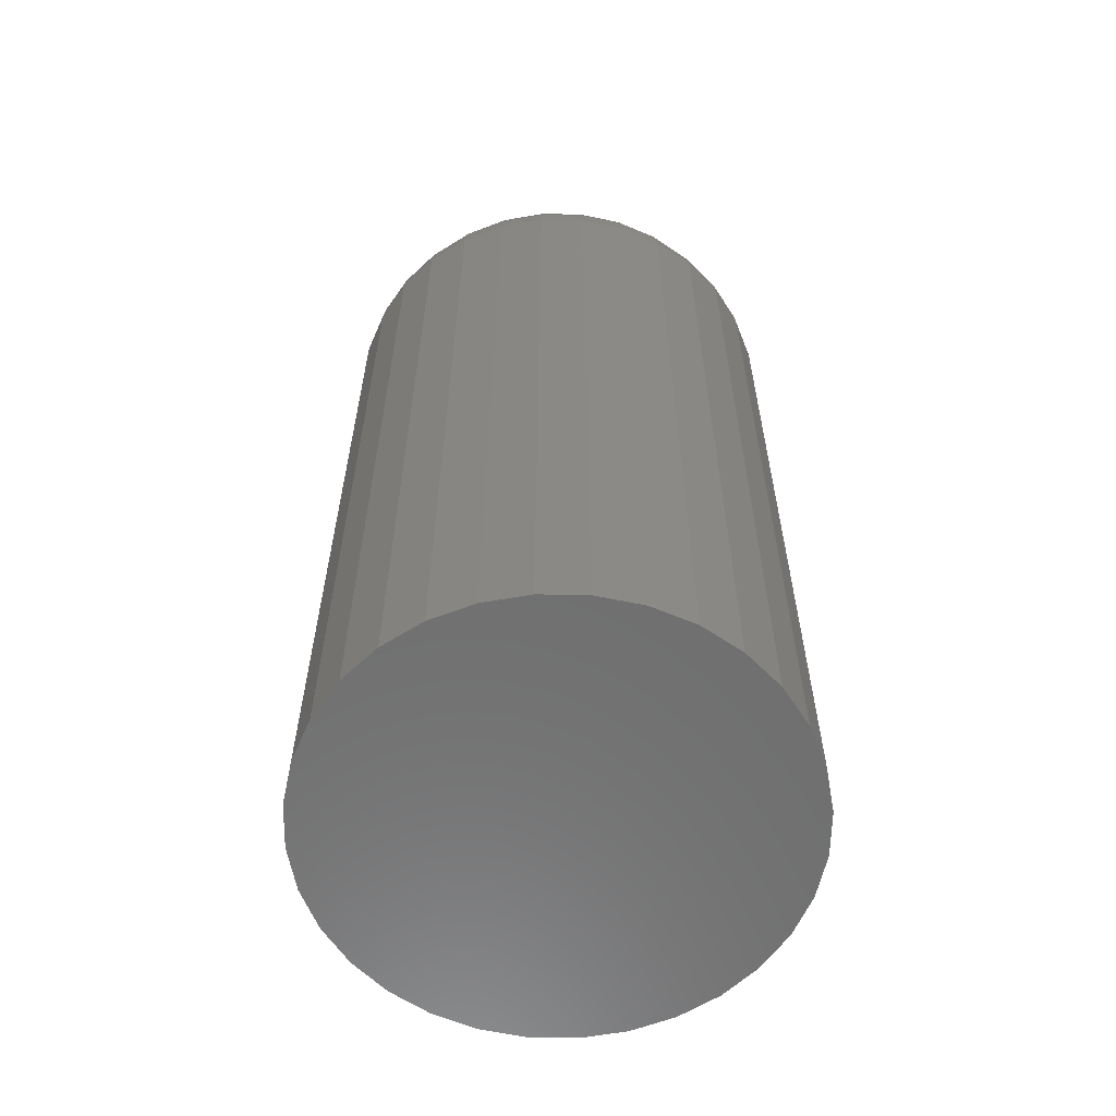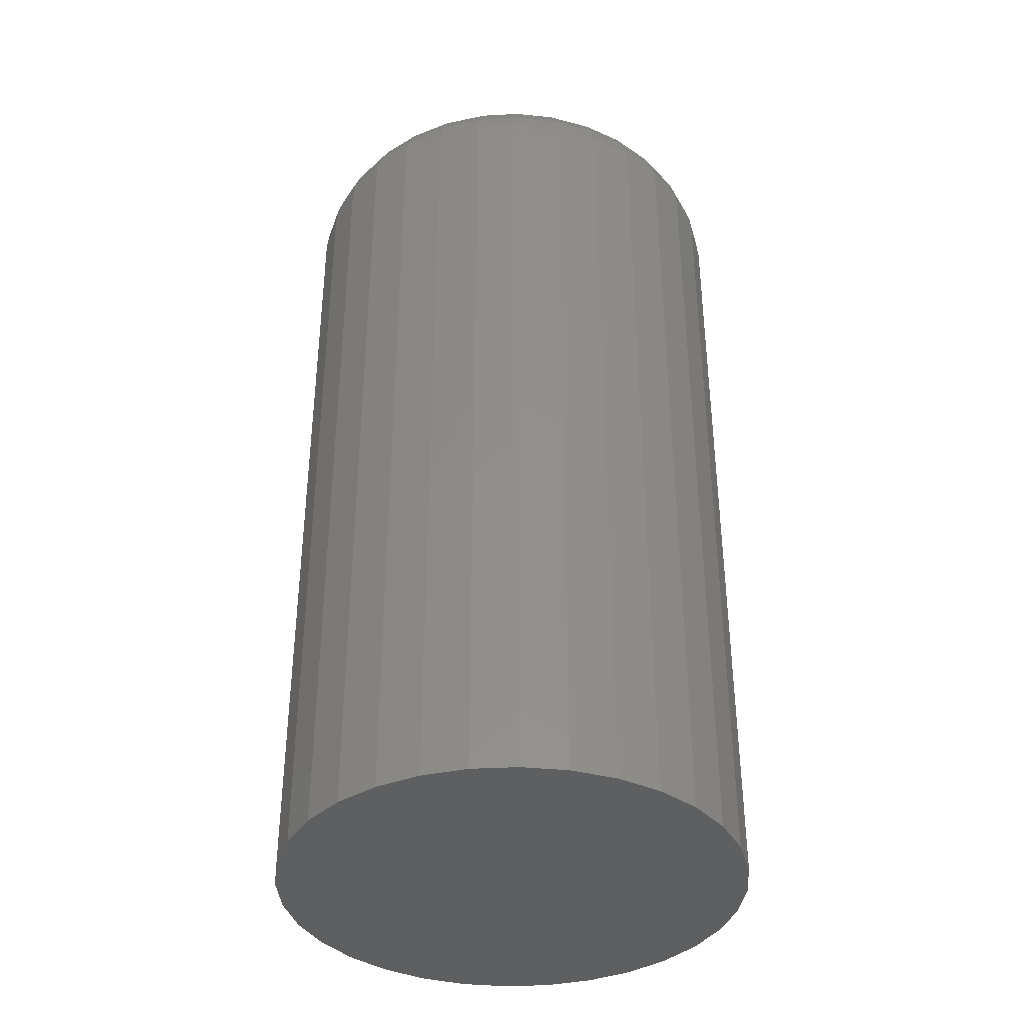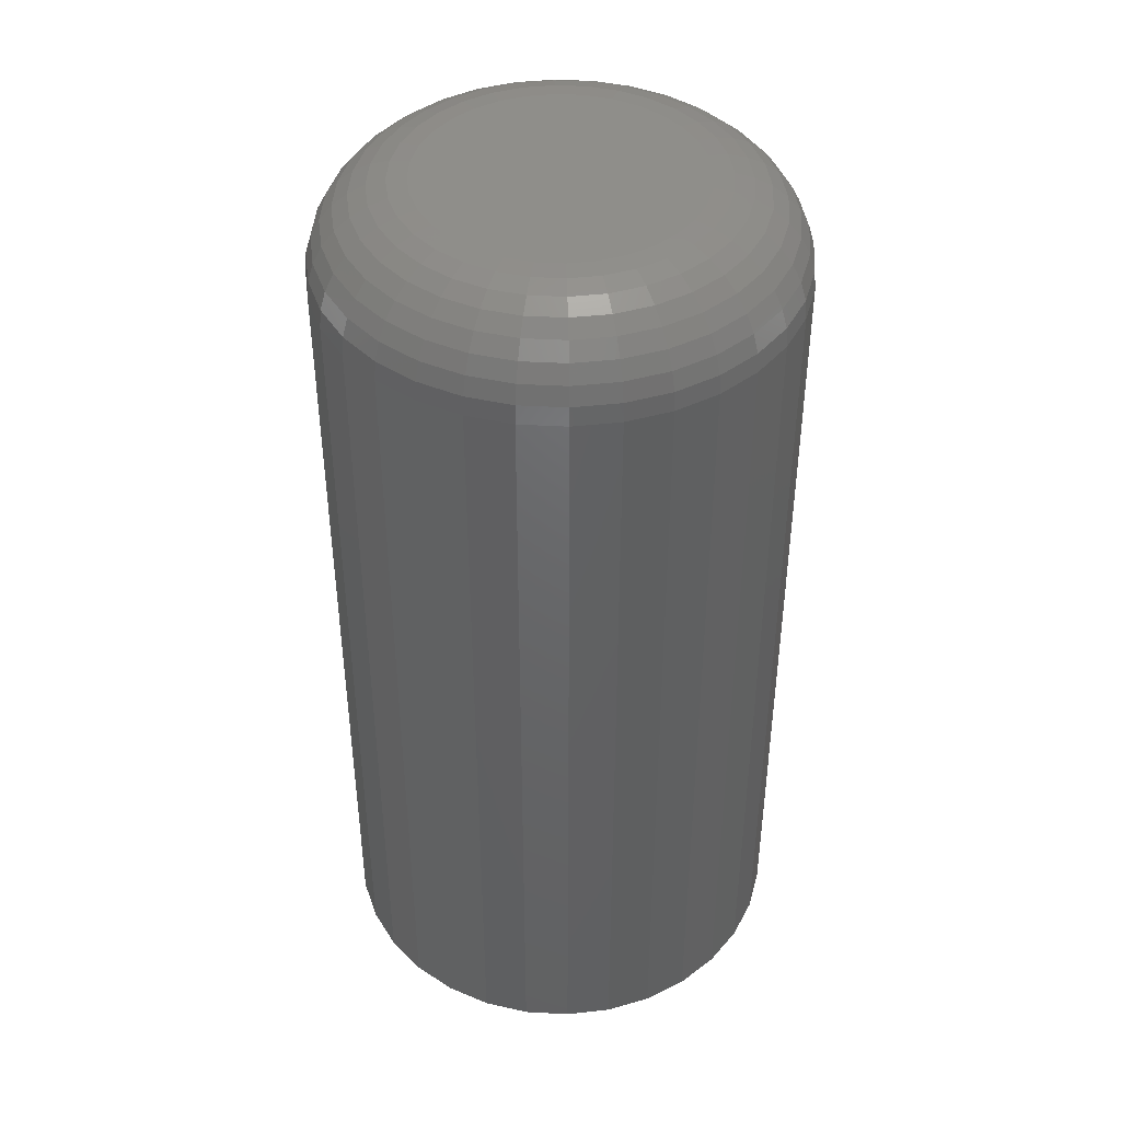
<metadata>
{"format":"stl","ext":"stl","renderer":"f3d","projection":"perspective","resolution":1024,"background":"white","views":[{"elev":-60.4,"azim":-6.6,"up":"+Z"},{"elev":-37.7,"azim":122.1,"up":"+Z"},{"elev":43.0,"azim":155.6,"up":"+Z"}]}
</metadata>
<code>
# stl→obj: 320 verts, 636 faces
v -0.01551 0.08582 0.6016
v 0.01863 0.08582 0.6016
v 0.001563 0.0875 0.6016
v -0.03192 0.08084 0.6016
v 0.03505 0.08084 0.6016
v -0.04705 0.07275 0.6016
v 0.05017 0.07275 0.6016
v -0.06031 0.06187 0.6016
v 0.06343 0.06187 0.6016
v 0.06343 -0.06187 0.6016
v -0.04705 -0.07275 0.6016
v 0.05017 -0.07275 0.6016
v -0.03192 -0.08084 0.6016
v 0.03505 -0.08084 0.6016
v -0.01551 -0.08582 0.6016
v 0.01863 -0.08582 0.6016
v 0.001563 -0.0875 0.6016
v 0.07432 0.04861 0.6016
v -0.07119 0.04861 0.6016
v 0.0824 0.03348 0.6016
v -0.07928 0.03348 0.6016
v 0.08738 0.01707 0.6016
v -0.08426 0.01707 0.6016
v 0.08906 -2.695e-17 0.6016
v -0.08594 4.405e-17 0.6016
v 0.08738 -0.01707 0.6016
v -0.08426 -0.01707 0.6016
v 0.0824 -0.03348 0.6016
v -0.07928 -0.03348 0.6016
v 0.07432 -0.04861 0.6016
v -0.07119 -0.04861 0.6016
v -0.06031 -0.06187 0.6016
v 0.1516 0 0
v 0.1516 -1.7e-16 0.5391
v 0.1487 -0.02926 0
v 0.1487 -0.02926 0.5391
v 0.1401 -0.0574 0
v 0.1401 -0.0574 0.5391
v 0.1263 -0.08334 0
v 0.1263 -0.08334 0.5391
v 0.1076 -0.1061 0
v 0.1076 -0.1061 0.5391
v 0.0849 -0.1247 0
v 0.0849 -0.1247 0.5391
v 0.05897 -0.1386 0
v 0.05897 -0.1386 0.5391
v 0.03083 -0.1471 0
v 0.03083 -0.1471 0.5391
v 0.001563 -0.15 0
v 0.001563 -0.15 0.5391
v -0.0277 -0.1471 0
v -0.0277 -0.1471 0.5391
v -0.05584 -0.1386 0
v -0.05584 -0.1386 0.5391
v -0.08177 -0.1247 0
v -0.08177 -0.1247 0.5391
v -0.1045 -0.1061 0
v -0.1045 -0.1061 0.5391
v -0.1232 -0.08334 0
v -0.1232 -0.08334 0.5391
v -0.137 -0.0574 0
v -0.137 -0.0574 0.5391
v -0.1456 -0.02926 0
v -0.1456 -0.02926 0.5391
v -0.1484 1.837e-17 0
v -0.1484 1.837e-17 0.5391
v -0.1456 0.02926 0
v -0.1456 0.02926 0.5391
v -0.137 0.0574 0
v -0.137 0.0574 0.5391
v -0.1232 0.08334 0
v -0.1232 0.08334 0.5391
v -0.1045 0.1061 0
v -0.1045 0.1061 0.5391
v -0.08177 0.1247 0
v -0.08177 0.1247 0.5391
v -0.05584 0.1386 0
v -0.05584 0.1386 0.5391
v -0.0277 0.1471 0
v -0.0277 0.1471 0.5391
v 0.001563 0.15 0
v 0.001563 0.15 0.5391
v 0.03083 0.1471 0
v 0.03083 0.1471 0.5391
v 0.05897 0.1386 0
v 0.05897 0.1386 0.5391
v 0.0849 0.1247 0
v 0.0849 0.1247 0.5391
v 0.1076 0.1061 0
v 0.1076 0.1061 0.5391
v 0.1263 0.08334 0
v 0.1263 0.08334 0.5391
v 0.1401 0.0574 0
v 0.1401 0.0574 0.5391
v 0.1487 0.02926 0
v 0.1487 0.02926 0.5391
v -0.09813 4.163e-17 0.6004
v -0.09622 0.01945 0.6004
v -0.1099 4.857e-17 0.5968
v -0.1077 0.02174 0.5968
v -0.1207 5.551e-17 0.591
v -0.1183 0.02384 0.591
v -0.1301 6.245e-17 0.5833
v -0.1276 0.02569 0.5833
v -0.1379 6.245e-17 0.5738
v -0.1352 0.02721 0.5738
v -0.1437 8.327e-17 0.563
v -0.1409 0.02834 0.563
v -0.1472 6.939e-17 0.5513
v -0.1444 0.02903 0.5513
v 0.09934 0.01945 0.6004
v 0.1013 -8.327e-17 0.6004
v 0.1108 0.02174 0.5968
v 0.113 -9.714e-17 0.5968
v 0.1214 0.02384 0.591
v 0.1238 -1.041e-16 0.591
v 0.1307 0.02569 0.5833
v 0.1333 -1.041e-16 0.5833
v 0.1383 0.02721 0.5738
v 0.141 -1.11e-16 0.5738
v 0.144 0.02834 0.563
v 0.1468 -1.249e-16 0.563
v 0.1475 0.02903 0.5513
v 0.1504 -1.11e-16 0.5513
v 0.09367 0.03815 0.6004
v 0.1045 0.04264 0.5968
v 0.1145 0.04677 0.591
v 0.1232 0.0504 0.5833
v 0.1304 0.05337 0.5738
v 0.1357 0.05558 0.563
v 0.139 0.05694 0.5513
v 0.08445 0.05539 0.6004
v 0.0942 0.0619 0.5968
v 0.1032 0.0679 0.591
v 0.1111 0.07317 0.5833
v 0.1175 0.07748 0.5738
v 0.1223 0.08069 0.563
v 0.1253 0.08267 0.5513
v 0.07206 0.07049 0.6004
v 0.08035 0.07878 0.5968
v 0.08799 0.08642 0.591
v 0.09468 0.09312 0.5833
v 0.1002 0.09862 0.5738
v 0.1043 0.1027 0.563
v 0.1068 0.1052 0.5513
v 0.05695 0.08289 0.6004
v 0.06346 0.09264 0.5968
v 0.06947 0.1016 0.591
v 0.07473 0.1095 0.5833
v 0.07905 0.116 0.5738
v 0.08225 0.1208 0.563
v 0.08423 0.1237 0.5513
v 0.03971 0.0921 0.6004
v 0.0442 0.1029 0.5968
v 0.04834 0.1129 0.591
v 0.05196 0.1217 0.5833
v 0.05493 0.1289 0.5738
v 0.05714 0.1342 0.563
v 0.05851 0.1375 0.5513
v 0.02101 0.09778 0.6004
v 0.0233 0.1093 0.5968
v 0.02541 0.1199 0.591
v 0.02725 0.1292 0.5833
v 0.02877 0.1368 0.5738
v 0.0299 0.1425 0.563
v 0.03059 0.1459 0.5513
v 0.001563 0.09969 0.6004
v 0.001563 0.1114 0.5968
v 0.001563 0.1222 0.591
v 0.001563 0.1317 0.5833
v 0.001563 0.1395 0.5738
v 0.001563 0.1452 0.563
v 0.001563 0.1488 0.5513
v -0.01789 0.09778 0.6004
v -0.02017 0.1093 0.5968
v -0.02228 0.1199 0.591
v -0.02413 0.1292 0.5833
v -0.02565 0.1368 0.5738
v -0.02677 0.1425 0.563
v -0.02747 0.1459 0.5513
v -0.03659 0.0921 0.6004
v -0.04108 0.1029 0.5968
v -0.04521 0.1129 0.591
v -0.04883 0.1217 0.5833
v -0.05181 0.1289 0.5738
v -0.05402 0.1342 0.563
v -0.05538 0.1375 0.5513
v -0.05382 0.08289 0.6004
v -0.06034 0.09264 0.5968
v -0.06634 0.1016 0.591
v -0.0716 0.1095 0.5833
v -0.07592 0.116 0.5738
v -0.07913 0.1208 0.563
v -0.08111 0.1237 0.5513
v -0.06893 0.07049 0.6004
v -0.07722 0.07878 0.5968
v -0.08486 0.08642 0.591
v -0.09156 0.09312 0.5833
v -0.09706 0.09862 0.5738
v -0.1011 0.1027 0.563
v -0.1037 0.1052 0.5513
v -0.08133 0.05539 0.6004
v -0.09108 0.0619 0.5968
v -0.1001 0.0679 0.591
v -0.1079 0.07317 0.5833
v -0.1144 0.07748 0.5738
v -0.1192 0.08069 0.563
v -0.1222 0.08267 0.5513
v -0.09054 0.03815 0.6004
v -0.1014 0.04264 0.5968
v -0.1114 0.04677 0.591
v -0.1201 0.0504 0.5833
v -0.1273 0.05337 0.5738
v -0.1326 0.05558 0.563
v -0.1359 0.05694 0.5513
v 0.09934 -0.01945 0.6004
v 0.1108 -0.02174 0.5968
v 0.1214 -0.02384 0.591
v 0.1307 -0.02569 0.5833
v 0.1383 -0.02721 0.5738
v 0.144 -0.02834 0.563
v 0.1475 -0.02903 0.5513
v -0.09622 -0.01945 0.6004
v -0.1077 -0.02174 0.5968
v -0.1183 -0.02384 0.591
v -0.1276 -0.02569 0.5833
v -0.1352 -0.02721 0.5738
v -0.1409 -0.02834 0.563
v -0.1444 -0.02903 0.5513
v -0.09054 -0.03815 0.6004
v -0.1014 -0.04264 0.5968
v -0.1114 -0.04677 0.591
v -0.1201 -0.0504 0.5833
v -0.1273 -0.05337 0.5738
v -0.1326 -0.05558 0.563
v -0.1359 -0.05694 0.5513
v -0.08133 -0.05539 0.6004
v -0.09108 -0.0619 0.5968
v -0.1001 -0.0679 0.591
v -0.1079 -0.07317 0.5833
v -0.1144 -0.07748 0.5738
v -0.1192 -0.08069 0.563
v -0.1222 -0.08267 0.5513
v -0.06893 -0.07049 0.6004
v -0.07722 -0.07878 0.5968
v -0.08486 -0.08642 0.591
v -0.09156 -0.09312 0.5833
v -0.09706 -0.09862 0.5738
v -0.1011 -0.1027 0.563
v -0.1037 -0.1052 0.5513
v -0.05382 -0.08289 0.6004
v -0.06034 -0.09264 0.5968
v -0.06634 -0.1016 0.591
v -0.0716 -0.1095 0.5833
v -0.07592 -0.116 0.5738
v -0.07913 -0.1208 0.563
v -0.08111 -0.1237 0.5513
v -0.03659 -0.0921 0.6004
v -0.04108 -0.1029 0.5968
v -0.04521 -0.1129 0.591
v -0.04883 -0.1217 0.5833
v -0.05181 -0.1289 0.5738
v -0.05402 -0.1342 0.563
v -0.05538 -0.1375 0.5513
v -0.01789 -0.09778 0.6004
v -0.02017 -0.1093 0.5968
v -0.02228 -0.1199 0.591
v -0.02413 -0.1292 0.5833
v -0.02565 -0.1368 0.5738
v -0.02677 -0.1425 0.563
v -0.02747 -0.1459 0.5513
v 0.001563 -0.09969 0.6004
v 0.001563 -0.1114 0.5968
v 0.001563 -0.1222 0.591
v 0.001563 -0.1317 0.5833
v 0.001563 -0.1395 0.5738
v 0.001563 -0.1452 0.563
v 0.001563 -0.1488 0.5513
v 0.02101 -0.09778 0.6004
v 0.0233 -0.1093 0.5968
v 0.02541 -0.1199 0.591
v 0.02725 -0.1292 0.5833
v 0.02877 -0.1368 0.5738
v 0.0299 -0.1425 0.563
v 0.03059 -0.1459 0.5513
v 0.03971 -0.0921 0.6004
v 0.0442 -0.1029 0.5968
v 0.04834 -0.1129 0.591
v 0.05196 -0.1217 0.5833
v 0.05493 -0.1289 0.5738
v 0.05714 -0.1342 0.563
v 0.05851 -0.1375 0.5513
v 0.05695 -0.08289 0.6004
v 0.06346 -0.09264 0.5968
v 0.06947 -0.1016 0.591
v 0.07473 -0.1095 0.5833
v 0.07905 -0.116 0.5738
v 0.08225 -0.1208 0.563
v 0.08423 -0.1237 0.5513
v 0.07206 -0.07049 0.6004
v 0.08035 -0.07878 0.5968
v 0.08799 -0.08642 0.591
v 0.09468 -0.09312 0.5833
v 0.1002 -0.09862 0.5738
v 0.1043 -0.1027 0.563
v 0.1068 -0.1052 0.5513
v 0.08445 -0.05539 0.6004
v 0.0942 -0.0619 0.5968
v 0.1032 -0.0679 0.591
v 0.1111 -0.07317 0.5833
v 0.1175 -0.07748 0.5738
v 0.1223 -0.08069 0.563
v 0.1253 -0.08267 0.5513
v 0.09367 -0.03815 0.6004
v 0.1045 -0.04264 0.5968
v 0.1145 -0.04677 0.591
v 0.1232 -0.0504 0.5833
v 0.1304 -0.05337 0.5738
v 0.1357 -0.05558 0.563
v 0.139 -0.05694 0.5513
f 1 2 3
f 2 1 4
f 2 4 5
f 5 4 6
f 5 6 7
f 7 6 8
f 7 8 9
f 10 11 12
f 12 11 13
f 12 13 14
f 14 13 15
f 14 15 16
f 16 15 17
f 9 8 18
f 18 8 19
f 18 19 20
f 20 19 21
f 20 21 22
f 22 21 23
f 22 23 24
f 24 23 25
f 24 25 26
f 26 25 27
f 26 27 28
f 28 27 29
f 28 29 30
f 30 29 31
f 30 31 10
f 10 31 32
f 10 32 11
f 33 34 35
f 35 34 36
f 35 36 37
f 37 36 38
f 37 38 39
f 39 38 40
f 39 40 41
f 41 40 42
f 41 42 43
f 43 42 44
f 43 44 45
f 45 44 46
f 45 46 47
f 47 46 48
f 47 48 49
f 49 48 50
f 49 50 51
f 51 50 52
f 51 52 53
f 53 52 54
f 53 54 55
f 55 54 56
f 55 56 57
f 57 56 58
f 57 58 59
f 59 58 60
f 59 60 61
f 61 60 62
f 61 62 63
f 63 62 64
f 63 64 65
f 65 64 66
f 65 66 67
f 67 66 68
f 67 68 69
f 69 68 70
f 69 70 71
f 71 70 72
f 71 72 73
f 73 72 74
f 73 74 75
f 75 74 76
f 75 76 77
f 77 76 78
f 77 78 79
f 79 78 80
f 79 80 81
f 81 80 82
f 81 82 83
f 83 82 84
f 83 84 85
f 85 84 86
f 85 86 87
f 87 86 88
f 87 88 89
f 89 88 90
f 89 90 91
f 91 90 92
f 91 92 93
f 93 92 94
f 93 94 95
f 95 94 96
f 95 96 33
f 33 96 34
f 25 23 97
f 97 23 98
f 97 98 99
f 99 98 100
f 99 100 101
f 101 100 102
f 101 102 103
f 103 102 104
f 103 104 105
f 105 104 106
f 105 106 107
f 107 106 108
f 107 108 109
f 109 108 110
f 109 110 66
f 66 110 68
f 22 24 111
f 111 24 112
f 111 112 113
f 113 112 114
f 113 114 115
f 115 114 116
f 115 116 117
f 117 116 118
f 117 118 119
f 119 118 120
f 119 120 121
f 121 120 122
f 121 122 123
f 123 122 124
f 123 124 96
f 96 124 34
f 20 22 125
f 125 22 111
f 125 111 126
f 126 111 113
f 126 113 127
f 127 113 115
f 127 115 128
f 128 115 117
f 128 117 129
f 129 117 119
f 129 119 130
f 130 119 121
f 130 121 131
f 131 121 123
f 131 123 94
f 94 123 96
f 18 20 132
f 132 20 125
f 132 125 133
f 133 125 126
f 133 126 134
f 134 126 127
f 134 127 135
f 135 127 128
f 135 128 136
f 136 128 129
f 136 129 137
f 137 129 130
f 137 130 138
f 138 130 131
f 138 131 92
f 92 131 94
f 9 18 139
f 139 18 132
f 139 132 140
f 140 132 133
f 140 133 141
f 141 133 134
f 141 134 142
f 142 134 135
f 142 135 143
f 143 135 136
f 143 136 144
f 144 136 137
f 144 137 145
f 145 137 138
f 145 138 90
f 90 138 92
f 7 9 146
f 146 9 139
f 146 139 147
f 147 139 140
f 147 140 148
f 148 140 141
f 148 141 149
f 149 141 142
f 149 142 150
f 150 142 143
f 150 143 151
f 151 143 144
f 151 144 152
f 152 144 145
f 152 145 88
f 88 145 90
f 5 7 153
f 153 7 146
f 153 146 154
f 154 146 147
f 154 147 155
f 155 147 148
f 155 148 156
f 156 148 149
f 156 149 157
f 157 149 150
f 157 150 158
f 158 150 151
f 158 151 159
f 159 151 152
f 159 152 86
f 86 152 88
f 2 5 160
f 160 5 153
f 160 153 161
f 161 153 154
f 161 154 162
f 162 154 155
f 162 155 163
f 163 155 156
f 163 156 164
f 164 156 157
f 164 157 165
f 165 157 158
f 165 158 166
f 166 158 159
f 166 159 84
f 84 159 86
f 3 2 167
f 167 2 160
f 167 160 168
f 168 160 161
f 168 161 169
f 169 161 162
f 169 162 170
f 170 162 163
f 170 163 171
f 171 163 164
f 171 164 172
f 172 164 165
f 172 165 173
f 173 165 166
f 173 166 82
f 82 166 84
f 1 3 174
f 174 3 167
f 174 167 175
f 175 167 168
f 175 168 176
f 176 168 169
f 176 169 177
f 177 169 170
f 177 170 178
f 178 170 171
f 178 171 179
f 179 171 172
f 179 172 180
f 180 172 173
f 180 173 80
f 80 173 82
f 4 1 181
f 181 1 174
f 181 174 182
f 182 174 175
f 182 175 183
f 183 175 176
f 183 176 184
f 184 176 177
f 184 177 185
f 185 177 178
f 185 178 186
f 186 178 179
f 186 179 187
f 187 179 180
f 187 180 78
f 78 180 80
f 6 4 188
f 188 4 181
f 188 181 189
f 189 181 182
f 189 182 190
f 190 182 183
f 190 183 191
f 191 183 184
f 191 184 192
f 192 184 185
f 192 185 193
f 193 185 186
f 193 186 194
f 194 186 187
f 194 187 76
f 76 187 78
f 8 6 195
f 195 6 188
f 195 188 196
f 196 188 189
f 196 189 197
f 197 189 190
f 197 190 198
f 198 190 191
f 198 191 199
f 199 191 192
f 199 192 200
f 200 192 193
f 200 193 201
f 201 193 194
f 201 194 74
f 74 194 76
f 19 8 202
f 202 8 195
f 202 195 203
f 203 195 196
f 203 196 204
f 204 196 197
f 204 197 205
f 205 197 198
f 205 198 206
f 206 198 199
f 206 199 207
f 207 199 200
f 207 200 208
f 208 200 201
f 208 201 72
f 72 201 74
f 21 19 209
f 209 19 202
f 209 202 210
f 210 202 203
f 210 203 211
f 211 203 204
f 211 204 212
f 212 204 205
f 212 205 213
f 213 205 206
f 213 206 214
f 214 206 207
f 214 207 215
f 215 207 208
f 215 208 70
f 70 208 72
f 23 21 98
f 98 21 209
f 98 209 100
f 100 209 210
f 100 210 102
f 102 210 211
f 102 211 104
f 104 211 212
f 104 212 106
f 106 212 213
f 106 213 108
f 108 213 214
f 108 214 110
f 110 214 215
f 110 215 68
f 68 215 70
f 24 26 112
f 112 26 216
f 112 216 114
f 114 216 217
f 114 217 116
f 116 217 218
f 116 218 118
f 118 218 219
f 118 219 120
f 120 219 220
f 120 220 122
f 122 220 221
f 122 221 124
f 124 221 222
f 124 222 34
f 34 222 36
f 27 25 223
f 223 25 97
f 223 97 224
f 224 97 99
f 224 99 225
f 225 99 101
f 225 101 226
f 226 101 103
f 226 103 227
f 227 103 105
f 227 105 228
f 228 105 107
f 228 107 229
f 229 107 109
f 229 109 64
f 64 109 66
f 29 27 230
f 230 27 223
f 230 223 231
f 231 223 224
f 231 224 232
f 232 224 225
f 232 225 233
f 233 225 226
f 233 226 234
f 234 226 227
f 234 227 235
f 235 227 228
f 235 228 236
f 236 228 229
f 236 229 62
f 62 229 64
f 31 29 237
f 237 29 230
f 237 230 238
f 238 230 231
f 238 231 239
f 239 231 232
f 239 232 240
f 240 232 233
f 240 233 241
f 241 233 234
f 241 234 242
f 242 234 235
f 242 235 243
f 243 235 236
f 243 236 60
f 60 236 62
f 32 31 244
f 244 31 237
f 244 237 245
f 245 237 238
f 245 238 246
f 246 238 239
f 246 239 247
f 247 239 240
f 247 240 248
f 248 240 241
f 248 241 249
f 249 241 242
f 249 242 250
f 250 242 243
f 250 243 58
f 58 243 60
f 11 32 251
f 251 32 244
f 251 244 252
f 252 244 245
f 252 245 253
f 253 245 246
f 253 246 254
f 254 246 247
f 254 247 255
f 255 247 248
f 255 248 256
f 256 248 249
f 256 249 257
f 257 249 250
f 257 250 56
f 56 250 58
f 13 11 258
f 258 11 251
f 258 251 259
f 259 251 252
f 259 252 260
f 260 252 253
f 260 253 261
f 261 253 254
f 261 254 262
f 262 254 255
f 262 255 263
f 263 255 256
f 263 256 264
f 264 256 257
f 264 257 54
f 54 257 56
f 15 13 265
f 265 13 258
f 265 258 266
f 266 258 259
f 266 259 267
f 267 259 260
f 267 260 268
f 268 260 261
f 268 261 269
f 269 261 262
f 269 262 270
f 270 262 263
f 270 263 271
f 271 263 264
f 271 264 52
f 52 264 54
f 17 15 272
f 272 15 265
f 272 265 273
f 273 265 266
f 273 266 274
f 274 266 267
f 274 267 275
f 275 267 268
f 275 268 276
f 276 268 269
f 276 269 277
f 277 269 270
f 277 270 278
f 278 270 271
f 278 271 50
f 50 271 52
f 16 17 279
f 279 17 272
f 279 272 280
f 280 272 273
f 280 273 281
f 281 273 274
f 281 274 282
f 282 274 275
f 282 275 283
f 283 275 276
f 283 276 284
f 284 276 277
f 284 277 285
f 285 277 278
f 285 278 48
f 48 278 50
f 14 16 286
f 286 16 279
f 286 279 287
f 287 279 280
f 287 280 288
f 288 280 281
f 288 281 289
f 289 281 282
f 289 282 290
f 290 282 283
f 290 283 291
f 291 283 284
f 291 284 292
f 292 284 285
f 292 285 46
f 46 285 48
f 12 14 293
f 293 14 286
f 293 286 294
f 294 286 287
f 294 287 295
f 295 287 288
f 295 288 296
f 296 288 289
f 296 289 297
f 297 289 290
f 297 290 298
f 298 290 291
f 298 291 299
f 299 291 292
f 299 292 44
f 44 292 46
f 10 12 300
f 300 12 293
f 300 293 301
f 301 293 294
f 301 294 302
f 302 294 295
f 302 295 303
f 303 295 296
f 303 296 304
f 304 296 297
f 304 297 305
f 305 297 298
f 305 298 306
f 306 298 299
f 306 299 42
f 42 299 44
f 30 10 307
f 307 10 300
f 307 300 308
f 308 300 301
f 308 301 309
f 309 301 302
f 309 302 310
f 310 302 303
f 310 303 311
f 311 303 304
f 311 304 312
f 312 304 305
f 312 305 313
f 313 305 306
f 313 306 40
f 40 306 42
f 28 30 314
f 314 30 307
f 314 307 315
f 315 307 308
f 315 308 316
f 316 308 309
f 316 309 317
f 317 309 310
f 317 310 318
f 318 310 311
f 318 311 319
f 319 311 312
f 319 312 320
f 320 312 313
f 320 313 38
f 38 313 40
f 26 28 216
f 216 28 314
f 216 314 217
f 217 314 315
f 217 315 218
f 218 315 316
f 218 316 219
f 219 316 317
f 219 317 220
f 220 317 318
f 220 318 221
f 221 318 319
f 221 319 222
f 222 319 320
f 222 320 36
f 36 320 38
f 81 83 79
f 77 79 83
f 85 77 83
f 47 51 45
f 49 51 47
f 51 53 45
f 45 53 55
f 45 55 43
f 43 55 57
f 43 57 41
f 41 57 59
f 41 59 39
f 39 59 61
f 39 61 37
f 37 61 63
f 37 63 35
f 35 63 65
f 35 65 33
f 33 65 67
f 33 67 95
f 95 67 69
f 95 69 93
f 93 69 71
f 93 71 91
f 91 71 73
f 91 73 89
f 89 73 75
f 89 75 87
f 87 75 77
f 87 77 85

</code>
